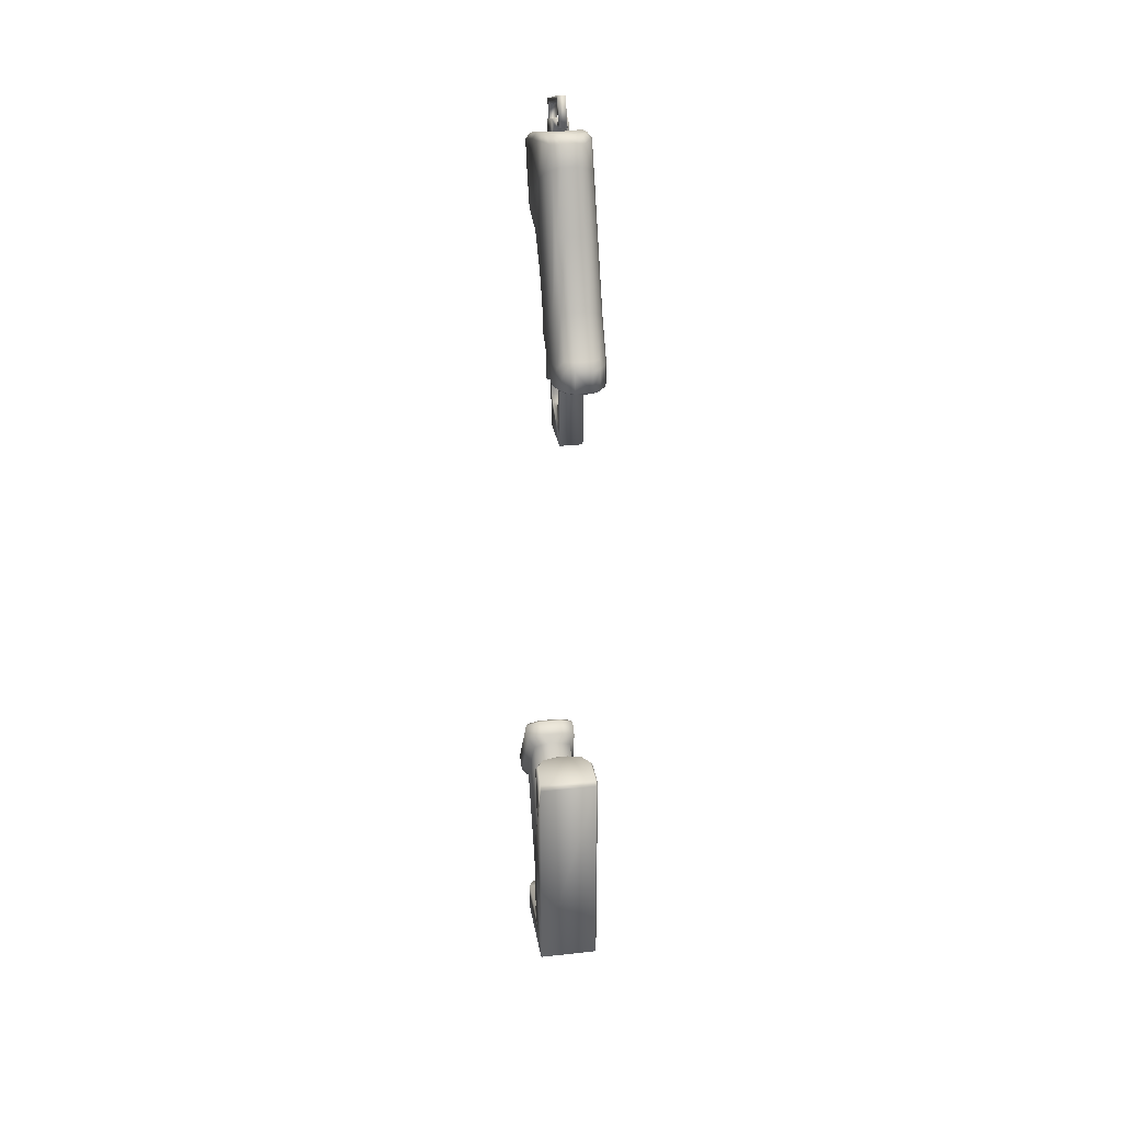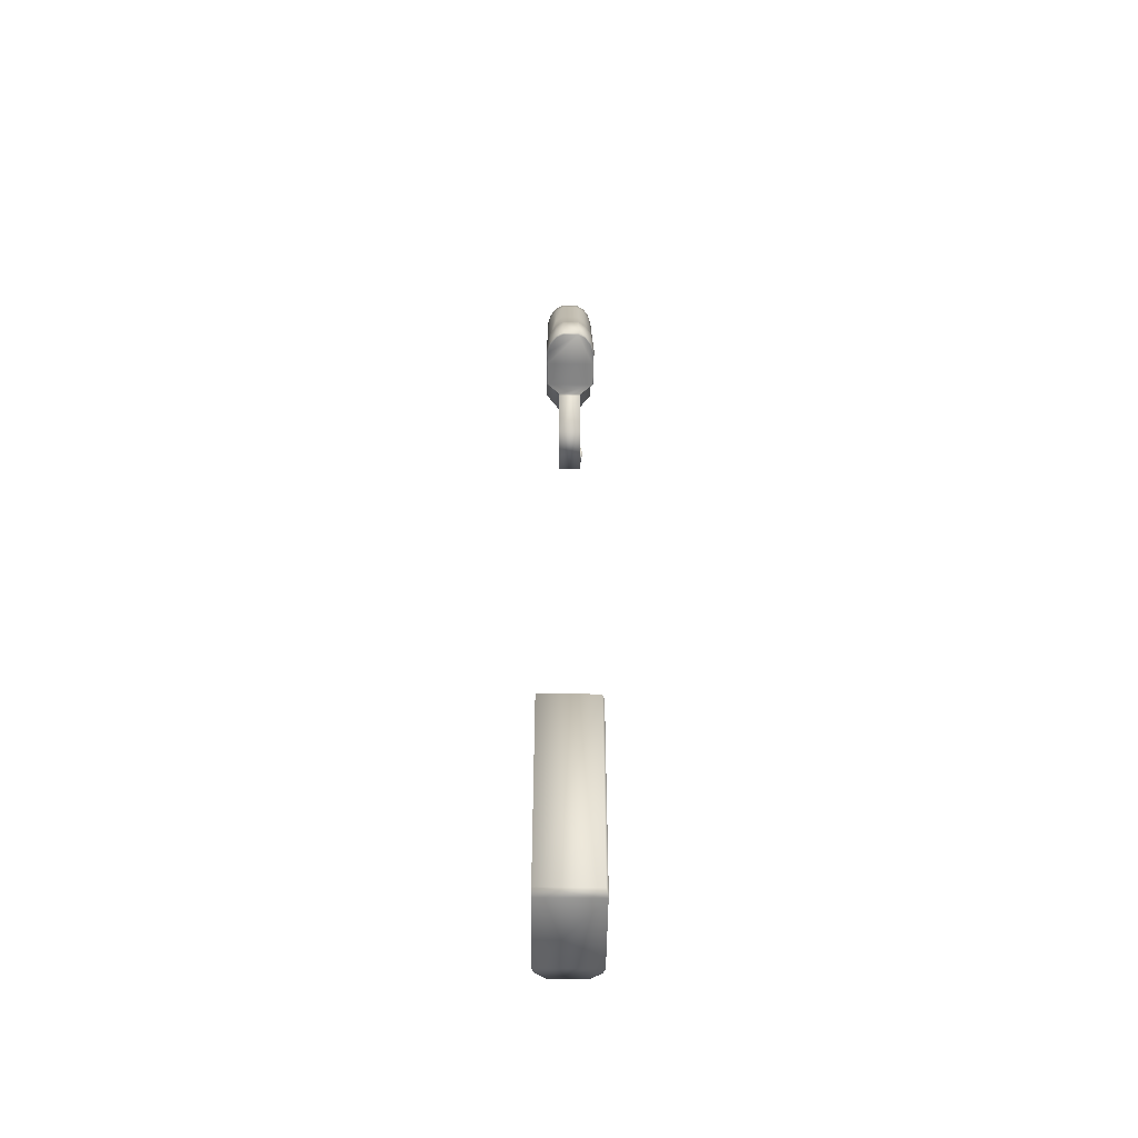
<metadata>
{"format":"obj","ext":"obj","renderer":"f3d","projection":"perspective","resolution":1024,"background":"white","views":[{"elev":29.4,"azim":170.9,"up":"+Z"},{"elev":-51.4,"azim":179.1,"up":"+Z"}]}
</metadata>
<code>
v  -0.9024 -2.046 -4.989
v  -0.9024 1.844 -4.99
v  0.9024 1.844 -4.99
v  0.9024 -2.046 -4.989
v  2.468 -5.86 -56.1
v  2.281 -6.321 -56.1
v  1.371 -6.98 -56.1
v  -2.468 -5.86 -56.1
v  -1.371 -6.98 -56.1
v  -2.281 -6.321 -56.1
v  -2.468 1.021 -56.1
v  2.468 1.021 -56.1
v  -2.301 -1.435 -37.07
v  -1.697 -2.35 -37.07
v  -0.5078 -2.664 -37.07
v  -2.301 1.138 -37.07
v  2.468 1.138 -37.07
v  2.301 -1.435 -37.07
v  1.697 -2.35 -37.07
v  0.5078 -2.664 -37.07
v  -1.558 -2.746 -52.79
v  1.558 -2.746 -52.79
v  1.527 -2.78 -50.74
v  1.961 -11.61 -44.97
v  -1.961 -11.61 -44.97
v  -1.481 -10.83 -44.78
v  1.481 -10.83 -44.78
v  -1.517 -3.12 -49.99
v  1.517 -3.119 -49.99
v  -1.527 -2.78 -50.75
v  -1.89 -2.103 -52.79
v  -1.89 -2.71 -53.54
v  -1.566 -3.393 -53.54
v  1.566 -3.393 -53.54
v  -1.89 -10.3 -43.76
v  -1.89 -2.104 -48.95
v  -2.118 -9.697 -38.37
v  -0.9869 -9.478 -37.95
v  -0.8943 -8.254 -38.59
v  -2.07 -8.473 -39.01
v  -0.4147 -7.948 -39.3
v  -1.59 -8.167 -39.72
v  -2.37 -11.13 -44.05
v  -1.987 -12.84 -44.36
v  1.987 -12.84 -44.36
v  -2.37 -12.4 -43.51
v  0.8942 -8.254 -38.59
v  0.9868 -9.478 -37.95
v  0.946 -9.91 -38.09
v  -0.946 -9.91 -38.09
v  -1.864 -10.09 -38.43
v  -2.056 -12.66 -43.32
v  -1.752 -13.02 -44
v  1.752 -13.02 -44
v  -2.468 1.316 -55.58
v  -2.468 -2.103 -52.79
v  2.468 1.55 -55.66
v  -2.301 1.55 -55.66
v  -2.468 1.317 -37.66
v  -2.468 -1.224 -43.61
v  -2.468 -2.103 -45.02
v  -2.468 -0.8805 -42.44
v  -2.468 -0.9173 -41.04
v  -1.89 -2.103 -45.02
v  -1.89 -1.224 -43.61
v  -1.89 -0.8979 -42.44
v  -1.89 -0.9173 -41.04
v  -2.468 -1.464 -40.25
v  -1.89 -1.471 -40.25
v  -1.759 -2.51 -39.87
v  -1.759 -2.51 -37.24
v  -0.529 -2.834 -37.24
v  0.529 -2.834 -37.24
v  -0.529 -2.834 -39.87
v  0.529 -2.834 -39.87
v  -2.468 -1.458 -37.24
v  -2.468 0.8754 -37.24
v  -2.301 1.551 -37.45
v  2.468 1.551 -37.45
v  0.2998 -6.657 17.48
v  0.2998 -5.899 17.72
v  -0.2998 -5.899 17.72
v  -0.2998 -3.258 18.52
v  0.2998 -3.258 18.52
v  0.2998 -2.461 18.77
v  -0.2998 -2.461 18.77
v  0.2998 -3.143 20.03
v  -0.2998 -3.143 20.03
v  0.2998 -6.921 18.82
v  -0.2998 -6.921 18.82
v  -0.2998 -6.657 17.48
v  -0.2998 -5.743 17.29
v  -0.2998 -1.894 18.47
v  -0.2998 -2.848 20.6
v  -0.2998 -7.487 19.11
v  -0.2998 -6.953 16.92
v  0.2998 -5.743 17.29
v  0.2998 -6.953 16.92
v  0.2998 -7.487 19.11
v  0.2998 -2.848 20.6
v  0.2998 -1.894 18.47
v  0.2998 -3.103 18.1
v  -0.2998 -3.103 18.1
v  -1.066 -1.698 -4.479
v  -1.066 -0.9441 -3.479
v  -1.066 -0.9441 -4.479
v  -0.8388 -0.9441 -4.479
v  -0.8388 -1.698 -4.479
v  -0.8388 -0.9441 -3.479
v  -0.8388 -1.154 -3.269
v  -1.066 -1.698 -3.479
v  -1.066 -1.488 -3.269
v  -1.066 -1.154 -3.269
v  -0.8388 -1.488 -3.269
v  -0.8388 -1.698 -3.479
v  0.3011 -1.626 1.946
v  0.3011 -1.106 2.282
v  -0.3011 -1.106 2.282
v  0 -1.716 1.887
v  -0 -1.716 0.9849
v  -0.3011 -1.624 1.009
v  -0.3011 -1.533 0.8906
v  -0.3011 -1.626 1.946
v  0 -1.567 0.7861
v  -0.3011 -1.296 0.9626
v  -0.3011 -0.8633 1.301
v  -0.3011 -0.2018 2.364
v  0.3011 -0.2018 2.364
v  0.3011 0.0191 2.694
v  -0.3011 0.0191 2.694
v  0.3011 -0.2456 3.046
v  -0.3011 -0.2456 3.046
v  -0.3011 1.046 3.314
v  -0.3011 -0.2018 1.402
v  0 -0.8416 1.213
v  0 -1.253 0.8816
v  -0.3011 0.4632 1.18
v  -0.3011 1.083 0.9635
v  -0.3011 0.7736 0.8922
v  0 0.7465 0.7936
v  0 0.438 1.088
v  0 -0.2018 1.308
v  0 1.084 0.8714
v  -0.9256 1.838 0.419
v  0.9256 1.838 0.419
v  -1.934 4.308 1.676
v  -1.934 5.416 1.665
v  -1.678 6.278 1.659
v  -0.6188 7.262 1.652
v  -1.223 6.913 1.655
v  0.6188 7.262 1.652
v  1.223 6.913 1.655
v  1.934 5.416 1.665
v  1.934 4.308 1.676
v  1.934 2.642 0.9846
v  -1.934 2.642 0.9846
v  0.9049 1.939 0.5715
v  -0.9049 1.939 0.5715
v  1.678 6.278 1.659
v  -1.097 -0.5516 18.41
v  -1.489 -1.1 18.3
v  -1.708 -1.838 18.14
v  0.5753 -0.2493 18.47
v  -1.708 -3.578 17.78
v  1.708 -3.578 17.78
v  1.489 -1.1 18.3
v  1.708 -1.838 18.14
v  -0.5753 -0.2493 18.47
v  1.097 -0.5516 18.41
v  -1.708 -6.984 16.75
v  -0.7818 -7.799 16.51
v  1.708 -6.984 16.75
v  0.7818 -7.799 16.51
v  -1.62 -1.515 -43.44
v  -0.529 -1.986 -43.15
v  -0.529 -1.747 -42.44
v  -1.616 -1.228 -42.44
v  -0.529 -1.747 -41.04
v  -0.529 -2.816 -43.57
v  0.529 -2.816 -43.57
v  0.529 -1.986 -43.15
v  0.529 -1.747 -42.44
v  0.529 -1.747 -41.04
v  -1.648 -1.202 -41.04
v  -1.561 -2.779 -44.16
v  -1.588 -3.871 -43.76
v  -0.529 -3.546 -43.32
v  -1.647 -5.959 -41.14
v  -0.5289 -5.516 -40.9
v  0.5289 -5.516 -40.9
v  0.529 -3.546 -43.32
v  0.4146 -7.948 -39.3
v  0.3011 1.046 3.314
v  0.3011 0.7736 0.8922
v  0.3011 1.083 0.9635
v  0.3011 0.4632 1.18
v  0.3011 -0.2018 1.402
v  0.3011 -0.8648 1.3
v  0.3011 -1.624 1.009
v  0.3011 -1.533 0.8906
v  0.3011 -1.296 0.9626
v  -0.64 7.372 1.762
v  0.6401 6.806 3.995
v  0.6401 7.372 3.488
v  -0.6401 7.372 3.488
v  -1.28 6.948 3.447
v  -1.28 6.999 1.764
v  0.6401 7.372 1.762
v  -0.6401 2.772 12
v  0.6401 2.772 12
v  0.6401 5.056 7.073
v  -0.6401 5.056 7.073
v  -0.6401 6.806 3.995
v  -1.28 6.392 3.912
v  -1.755 6.186 3.374
v  -1.759 6.324 1.768
v  -2.026 5.11 3.272
v  -2.026 3.443 5.979
v  -2.026 5.412 1.775
v  -0.9252 1.823 0.6377
v  -2.026 2.596 1.083
v  -2.026 4.231 1.776
v  -2.026 2.463 3.287
v  -2.026 0.9647 4.326
v  -0.9261 -1.11 7.794
v  0.9261 -1.11 7.794
v  0.9261 -2.92 9.738
v  -0.9261 -0.0314 5.428
v  0.9261 -0.0314 5.428
v  -0.9143 0.0163 3.655
v  -0.9143 1.618 2.926
v  0.9143 0.0163 3.655
v  -2.026 0.8882 6.218
v  -2.026 -0.4035 8.499
v  -0.9261 -2.92 9.738
v  -0.9261 -6.391 10.7
v  0.9261 -6.391 10.7
v  0.9261 -7.931 14.53
v  -0.9261 -7.931 14.53
v  0.9204 -8.151 15.94
v  -2.026 -6.903 14.94
v  -2.026 -3.474 17.34
v  -2.026 -1.568 17.75
v  -2.026 -7.091 16.26
v  -0.9204 -8.151 15.94
v  -2.026 -5.403 11.47
v  -2.026 -2.414 10.78
v  -2.026 -0.4883 15.29
v  -1.76 0.2366 15.86
v  -1.761 4.188 6.484
v  -1.761 -0.673 17.93
v  -1.28 4.747 6.863
v  -1.28 2.586 11.49
v  -1.282 0.7771 16.28
v  -1.28 0.0639 17.88
v  -0.6401 1.078 16.51
v  -0.64 0.4213 17.99
v  0.6401 0.4213 17.99
v  0.6401 1.078 16.51
v  1.89 -10.3 -43.76
v  1.59 -8.167 -39.72
v  2.07 -8.473 -39.01
v  2.37 -11.13 -44.05
v  2.118 -9.697 -38.37
v  2.37 -12.4 -43.51
v  1.647 -5.959 -41.14
v  1.588 -3.871 -43.76
v  2.468 -2.103 -45.02
v  2.468 -2.103 -49
v  2.056 -12.66 -43.32
v  1.864 -10.09 -38.43
v  0.623 -5.48 17.04
v  0.6127 -3.18 17.74
v  0.6232 -3.521 18.77
v  0.6126 -5.822 18.08
v  0.9252 1.823 0.6377
v  1.759 6.324 1.768
v  2.026 5.412 1.775
v  2.026 4.231 1.776
v  2.026 2.596 1.083
v  2.026 2.463 3.287
v  0.9143 1.618 2.926
v  2.026 5.11 3.272
v  2.026 0.9647 4.326
v  2.026 3.443 5.979
v  2.026 0.8882 6.218
v  2.026 -0.4035 8.499
v  2.026 -2.414 10.78
v  2.026 -5.403 11.47
v  1.755 6.186 3.374
v  1.761 4.188 6.484
v  1.76 0.2366 15.86
v  2.026 -0.4883 15.29
v  2.026 -6.903 14.94
v  2.026 -3.474 17.34
v  2.026 -7.091 16.26
v  2.026 -1.568 17.75
v  1.761 -0.673 17.93
v  1.28 0.0639 17.88
v  1.282 0.7771 16.28
v  1.28 2.586 11.49
v  1.28 4.747 6.863
v  1.28 6.392 3.912
v  1.28 6.948 3.447
v  1.28 6.999 1.764
v  2.468 -5.86 -53.54
v  2.468 -2.71 -53.54
v  -2.468 -5.86 -53.54
v  -2.468 -2.71 -53.54
v  -2.281 -6.321 -53.54
v  -1.371 -6.98 -53.54
v  1.371 -6.98 -53.54
v  2.281 -6.321 -53.54
v  0.9024 1.04 -1.832
v  -0.9024 1.04 -1.832
v  -0.9024 0.5645 -2.454
v  0.9024 0.5645 -2.454
v  0.9024 -1.273 -2.728
v  -0.9024 -1.273 -2.728
v  -0.9024 -1.815 -2.296
v  0.9024 -1.815 -2.296
v  0.9024 -1.815 2.378
v  -0.9024 -1.815 2.378
v  -0.9024 -2.046 -3.422
v  -0.9024 0.6218 3.194
v  -0.9024 1.042 2.84
v  -0.9024 -2.372 -2.732
v  -0.9024 -2.372 2.717
v  -0.623 -5.48 17.04
v  -0.6126 -5.822 18.08
v  0.9024 1.042 2.84
v  0.9024 0.6218 3.194
v  0.9024 -2.372 2.717
v  0.9024 -2.372 -2.732
v  0.9024 -2.046 -3.422
v  -0.6127 -3.18 17.74
v  -0.6232 -3.521 18.77
v  2.468 -2.103 -52.79
v  2.468 -1.464 -40.25
v  1.759 -2.51 -39.87
v  1.648 -1.202 -41.04
v  2.468 -0.9173 -41.04
v  1.616 -1.228 -42.44
v  2.468 -0.8805 -42.44
v  2.468 -1.224 -43.61
v  1.62 -1.515 -43.44
v  1.561 -2.778 -44.16
v  1.759 -2.51 -37.24
v  2.468 -1.458 -37.24
o grip2
g grip2
f 1 2 3
f 3 4 1
f 5 6 7
f 8 9 10
f 8 7 9
f 8 5 7
f 5 8 11
f 11 12 5
f 13 14 15
f 16 13 15
f 17 16 15
f 18 17 15
f 19 18 15
f 20 19 15
f 21 22 23
f 24 25 26
f 26 27 24
f 27 26 28
f 28 29 27
f 23 29 28
f 28 30 23
f 23 30 21
f 31 21 30
f 21 31 32
f 32 33 21
f 22 21 33
f 33 34 22
f 35 26 25
f 26 35 36
f 36 28 26
f 30 28 36
f 30 36 31
f 37 38 39
f 39 40 37
f 40 39 41
f 41 42 40
f 43 40 42
f 42 35 43
f 25 43 35
f 43 25 44
f 45 44 25
f 25 24 45
f 44 46 43
f 40 43 46
f 46 37 40
f 47 39 38
f 38 48 47
f 49 48 38
f 38 50 49
f 50 38 37
f 37 51 50
f 51 37 46
f 46 52 51
f 52 46 44
f 44 53 52
f 53 44 45
f 45 54 53
f 55 11 56
f 57 12 11
f 11 58 57
f 11 55 58
f 58 55 59
f 56 59 55
f 59 56 60
f 61 60 56
f 60 62 59
f 59 62 63
f 32 31 56
f 61 56 31
f 31 36 61
f 61 36 64
f 60 61 64
f 64 65 60
f 62 60 65
f 65 66 62
f 63 62 66
f 66 67 63
f 68 63 67
f 67 69 68
f 68 69 70
f 68 70 71
f 72 71 70
f 14 71 72
f 72 15 14
f 15 72 73
f 73 20 15
f 70 74 72
f 73 72 74
f 74 75 73
f 71 14 13
f 13 76 71
f 71 76 68
f 68 76 77
f 77 63 68
f 63 77 59
f 78 59 77
f 59 78 58
f 57 58 78
f 78 79 57
f 17 79 78
f 78 16 17
f 77 16 78
f 16 77 76
f 76 13 16
f 80 81 82
f 83 84 85
f 85 86 83
f 86 85 87
f 87 88 86
f 88 87 89
f 89 90 88
f 90 89 80
f 80 91 90
f 82 91 80
f 91 82 92
f 93 86 88
f 88 94 93
f 94 88 90
f 90 95 94
f 95 90 91
f 91 96 95
f 92 96 91
f 96 92 97
f 97 98 96
f 96 98 99
f 99 95 96
f 95 99 100
f 100 94 95
f 94 100 101
f 101 93 94
f 93 101 102
f 102 103 93
f 86 93 103
f 103 83 86
f 104 105 106
f 107 108 104
f 104 106 107
f 109 107 106
f 106 105 109
f 110 109 105
f 104 111 112
f 104 112 105
f 112 113 105
f 105 113 110
f 114 110 113
f 113 112 114
f 115 114 112
f 112 111 115
f 108 115 111
f 111 104 108
f 116 117 118
f 119 116 118
f 120 121 122
f 121 120 119
f 119 123 121
f 119 118 123
f 121 123 118
f 122 124 120
f 124 122 125
f 125 122 121
f 121 126 125
f 118 126 121
f 126 118 127
f 127 118 117
f 117 128 127
f 127 128 129
f 129 130 127
f 130 129 131
f 131 132 130
f 133 130 132
f 133 127 130
f 134 127 133
f 127 134 126
f 135 126 134
f 126 135 136
f 136 125 126
f 125 136 124
f 133 137 134
f 137 133 138
f 138 139 137
f 140 139 138
f 139 140 141
f 141 137 139
f 137 141 142
f 142 134 137
f 134 142 135
f 138 143 140
f 144 145 3
f 3 2 144
f 146 147 148
f 146 148 149
f 148 150 149
f 151 152 149
f 152 153 149
f 153 154 149
f 154 146 149
f 146 154 155
f 155 156 146
f 156 155 157
f 157 158 156
f 144 158 157
f 157 145 144
f 152 159 153
f 160 161 162
f 163 160 162
f 163 162 164
f 165 163 164
f 165 166 163
f 165 167 166
f 163 168 160
f 166 169 163
f 164 170 171
f 165 164 171
f 172 165 171
f 173 172 171
f 174 175 176
f 176 177 174
f 177 176 178
f 175 179 180
f 180 181 175
f 176 175 181
f 181 182 176
f 178 176 182
f 182 183 178
f 183 75 74
f 74 178 183
f 184 178 74
f 178 184 177
f 66 177 184
f 177 66 65
f 65 174 177
f 174 65 64
f 64 185 174
f 64 36 185
f 74 70 184
f 67 184 70
f 184 67 66
f 70 69 67
f 175 174 185
f 185 179 175
f 179 185 186
f 186 187 179
f 187 186 188
f 188 189 187
f 187 189 190
f 190 191 187
f 179 187 191
f 191 180 179
f 186 185 36
f 36 35 186
f 35 188 186
f 35 42 188
f 189 188 42
f 42 41 189
f 190 189 41
f 41 192 190
f 192 41 39
f 39 47 192
f 128 193 129
f 129 193 131
f 194 140 143
f 143 195 194
f 196 194 195
f 195 193 196
f 197 196 193
f 193 128 197
f 198 197 128
f 128 117 198
f 199 198 117
f 117 116 199
f 120 199 116
f 116 119 120
f 199 120 124
f 124 200 199
f 198 199 200
f 200 201 198
f 200 124 136
f 136 201 200
f 201 136 135
f 135 198 201
f 198 135 142
f 142 197 198
f 197 142 141
f 141 196 197
f 196 141 140
f 140 194 196
f 202 149 150
f 203 204 205
f 202 205 204
f 206 205 202
f 202 207 206
f 150 207 202
f 207 150 148
f 204 208 202
f 209 210 211
f 211 212 209
f 212 211 203
f 203 213 212
f 205 213 203
f 214 213 205
f 205 206 214
f 206 215 214
f 215 206 207
f 207 216 215
f 215 217 218
f 217 215 216
f 216 219 217
f 148 216 207
f 216 148 147
f 147 219 216
f 219 147 146
f 158 144 220
f 158 220 221
f 221 156 158
f 156 221 222
f 222 146 156
f 146 222 219
f 219 222 223
f 223 217 219
f 217 223 224
f 224 218 217
f 221 223 222
f 225 226 227
f 226 225 228
f 228 229 226
f 229 228 230
f 224 230 228
f 230 224 223
f 223 231 230
f 231 223 221
f 221 220 231
f 230 232 229
f 228 233 224
f 233 228 225
f 224 233 218
f 218 233 234
f 225 234 233
f 234 225 235
f 227 235 225
f 236 235 227
f 227 237 236
f 236 237 238
f 238 239 236
f 239 238 240
f 240 173 171
f 241 242 243
f 241 244 242
f 245 244 241
f 241 239 245
f 239 241 246
f 246 236 239
f 236 246 247
f 247 235 236
f 235 247 234
f 234 247 248
f 241 243 248
f 248 246 241
f 246 248 247
f 248 249 250
f 249 248 243
f 243 251 249
f 252 250 253
f 253 250 249
f 249 254 253
f 254 249 251
f 251 255 254
f 234 248 218
f 250 218 248
f 218 250 215
f 214 215 250
f 250 252 214
f 213 214 252
f 252 212 213
f 212 252 253
f 253 209 212
f 209 253 254
f 254 256 209
f 256 254 255
f 255 257 256
f 251 161 160
f 160 255 251
f 255 160 168
f 168 257 255
f 257 168 163
f 163 258 257
f 257 258 259
f 259 256 257
f 256 259 210
f 210 209 256
f 240 245 239
f 171 245 240
f 245 171 170
f 170 244 245
f 244 170 164
f 164 242 244
f 242 164 162
f 162 243 242
f 243 162 161
f 161 251 243
f 260 261 262
f 262 263 260
f 264 265 263
f 263 262 264
f 48 264 262
f 262 47 48
f 47 262 261
f 261 192 47
f 192 261 266
f 266 261 260
f 267 266 260
f 190 266 267
f 267 191 190
f 180 191 267
f 266 190 192
f 268 267 269
f 267 260 269
f 269 260 27
f 27 260 263
f 263 24 27
f 24 263 265
f 265 45 24
f 54 45 265
f 265 270 54
f 270 265 264
f 264 271 270
f 271 264 48
f 48 49 271
f 272 273 274
f 274 275 272
f 107 109 110
f 108 107 110
f 108 110 115
f 110 114 115
f 145 157 276
f 276 157 155
f 277 159 152
f 159 277 278
f 278 153 159
f 153 278 279
f 279 154 153
f 154 279 280
f 280 155 154
f 155 280 276
f 276 280 281
f 281 282 276
f 280 279 281
f 281 279 278
f 278 283 281
f 284 281 283
f 283 285 284
f 285 286 284
f 287 286 285
f 282 281 284
f 284 232 282
f 232 284 286
f 286 229 232
f 229 286 287
f 287 226 229
f 226 287 288
f 288 227 226
f 227 288 289
f 289 237 227
f 278 277 290
f 290 283 278
f 283 290 291
f 291 285 283
f 285 291 292
f 292 293 285
f 285 293 287
f 293 288 287
f 293 289 288
f 294 289 293
f 294 295 296
f 294 297 295
f 293 297 294
f 298 297 293
f 293 292 298
f 299 298 292
f 292 300 299
f 300 292 291
f 291 301 300
f 302 301 291
f 167 297 298
f 298 166 167
f 166 298 299
f 299 169 166
f 169 299 258
f 258 299 300
f 300 259 258
f 259 300 301
f 301 210 259
f 210 301 302
f 258 163 169
f 302 291 290
f 290 303 302
f 303 290 304
f 304 290 277
f 277 305 304
f 152 305 277
f 305 152 151
f 302 211 210
f 211 302 303
f 303 203 211
f 203 303 304
f 304 204 203
f 204 304 305
f 305 208 204
f 151 208 305
f 208 151 149
f 149 202 208
f 270 271 49
f 270 49 53
f 49 51 53
f 51 52 53
f 49 50 51
f 54 270 53
f 34 306 307
f 308 306 34
f 34 33 308
f 33 32 308
f 308 32 309
f 308 310 311
f 308 311 312
f 312 306 308
f 306 312 313
f 314 315 316
f 316 317 314
f 318 317 316
f 316 319 318
f 318 319 320
f 320 321 318
f 322 321 320
f 320 323 322
f 324 2 1
f 230 325 323
f 325 230 231
f 231 326 325
f 326 231 220
f 326 220 144
f 2 326 144
f 2 315 326
f 316 315 2
f 319 316 2
f 2 324 319
f 319 324 327
f 327 320 319
f 323 320 327
f 327 328 323
f 323 328 230
f 97 92 329
f 330 329 92
f 92 82 330
f 275 330 82
f 82 81 275
f 272 275 81
f 81 97 272
f 329 272 97
f 331 276 282
f 282 332 331
f 282 232 332
f 332 232 333
f 333 322 332
f 322 333 334
f 334 321 322
f 318 321 334
f 334 335 318
f 318 335 3
f 3 335 4
f 3 145 276
f 331 3 276
f 331 314 3
f 3 314 317
f 3 317 318
f 232 230 328
f 328 333 232
f 334 333 328
f 328 327 334
f 334 327 324
f 324 335 334
f 335 324 1
f 1 4 335
f 336 329 330
f 330 337 336
f 337 330 275
f 275 274 337
f 337 274 84
f 102 84 274
f 274 273 102
f 103 102 273
f 273 336 103
f 83 103 336
f 336 337 83
f 84 83 337
f 97 81 80
f 80 98 97
f 98 80 89
f 89 99 98
f 99 89 87
f 87 100 99
f 100 87 85
f 85 101 100
f 102 101 85
f 85 84 102
f 27 29 269
f 269 29 23
f 338 269 23
f 23 22 338
f 338 22 34
f 34 307 338
f 339 340 341
f 341 342 339
f 342 341 343
f 343 344 342
f 345 344 343
f 343 346 345
f 345 346 347
f 347 268 345
f 340 75 183
f 183 341 340
f 341 183 182
f 182 343 341
f 343 182 181
f 181 346 343
f 346 181 180
f 180 347 346
f 267 347 180
f 347 267 268
f 7 312 311
f 311 9 7
f 10 9 311
f 311 310 10
f 8 10 310
f 310 308 8
f 309 8 308
f 11 8 309
f 309 56 11
f 56 309 32
f 326 315 314
f 314 331 326
f 326 331 332
f 332 325 326
f 325 332 322
f 322 323 325
f 348 73 75
f 20 73 348
f 348 19 20
f 19 348 349
f 349 18 19
f 18 349 17
f 345 268 57
f 345 57 79
f 79 344 345
f 344 79 17
f 17 342 344
f 17 339 342
f 17 349 339
f 340 339 349
f 349 348 340
f 75 340 348
f 313 312 7
f 7 6 313
f 306 313 6
f 6 5 306
f 5 307 306
f 5 12 307
f 307 12 338
f 338 12 57
f 57 269 338
f 57 268 269
f 237 289 294
f 294 238 237
f 238 294 296
f 296 240 238
f 173 240 296
f 296 172 173
f 172 296 295
f 295 165 172
f 165 295 297
f 297 167 165

</code>
